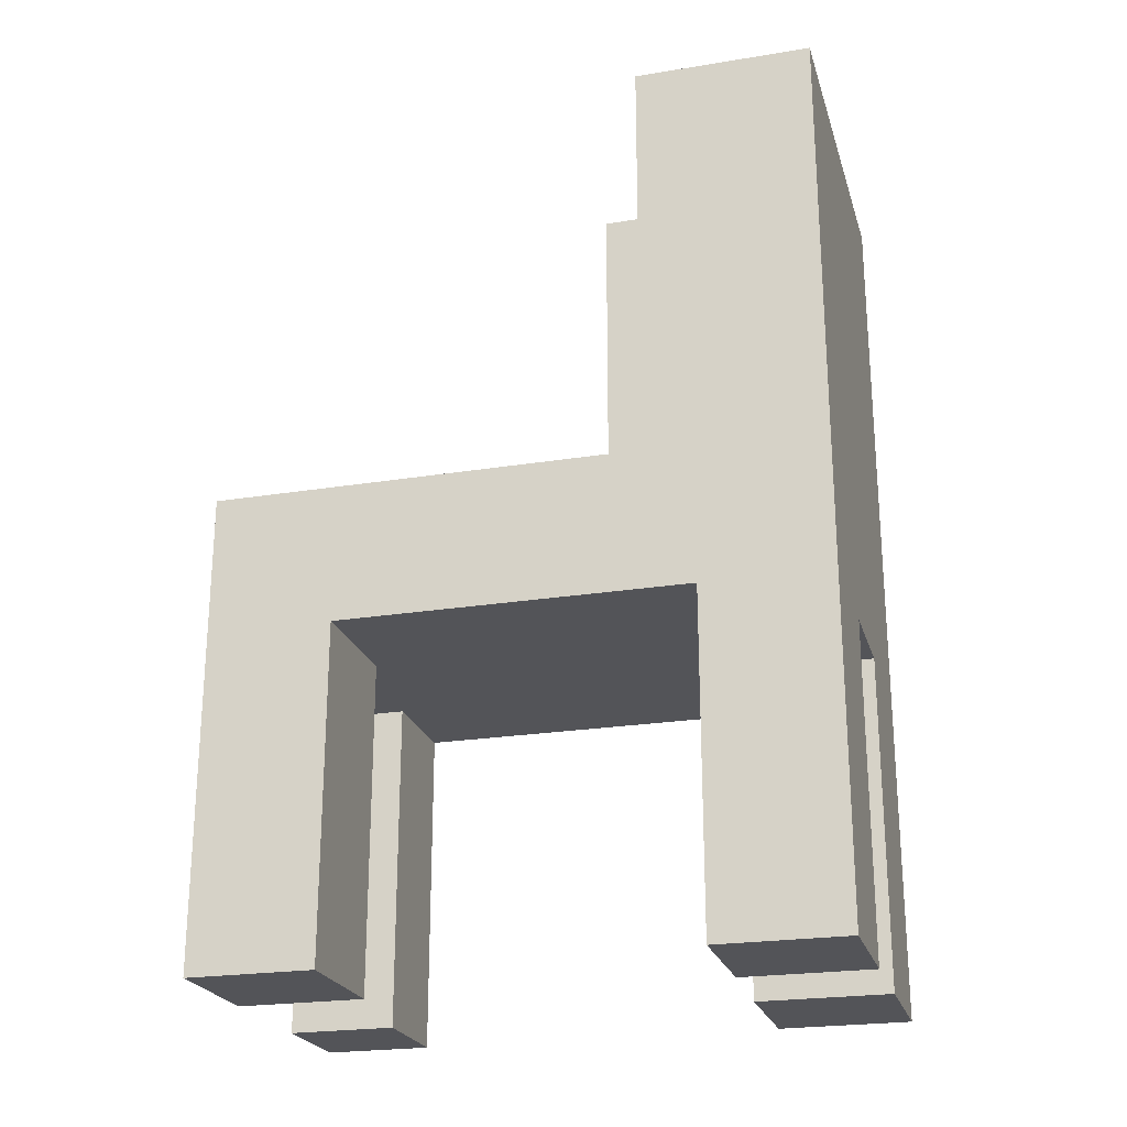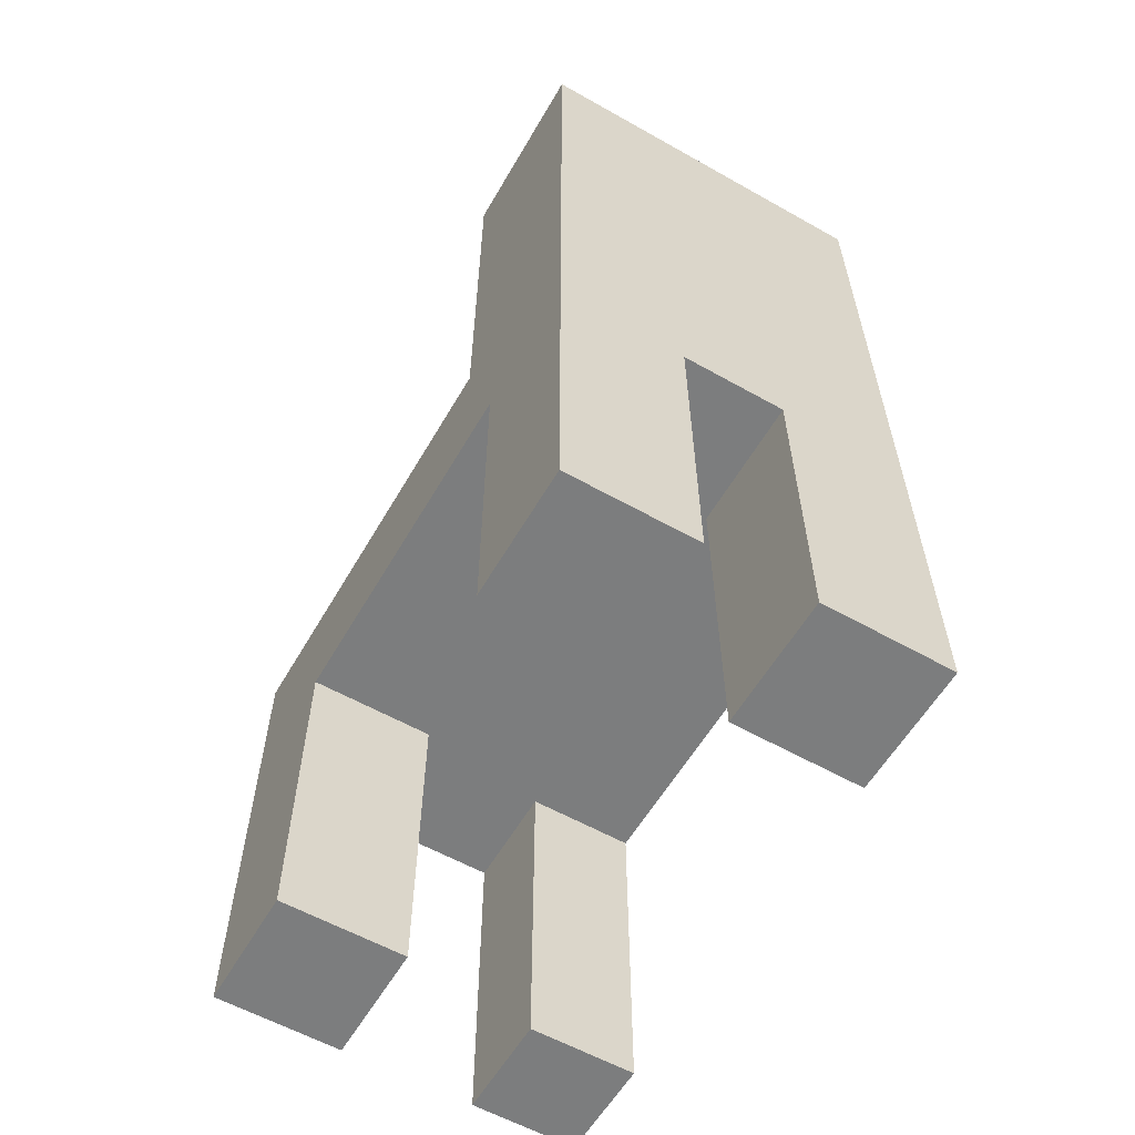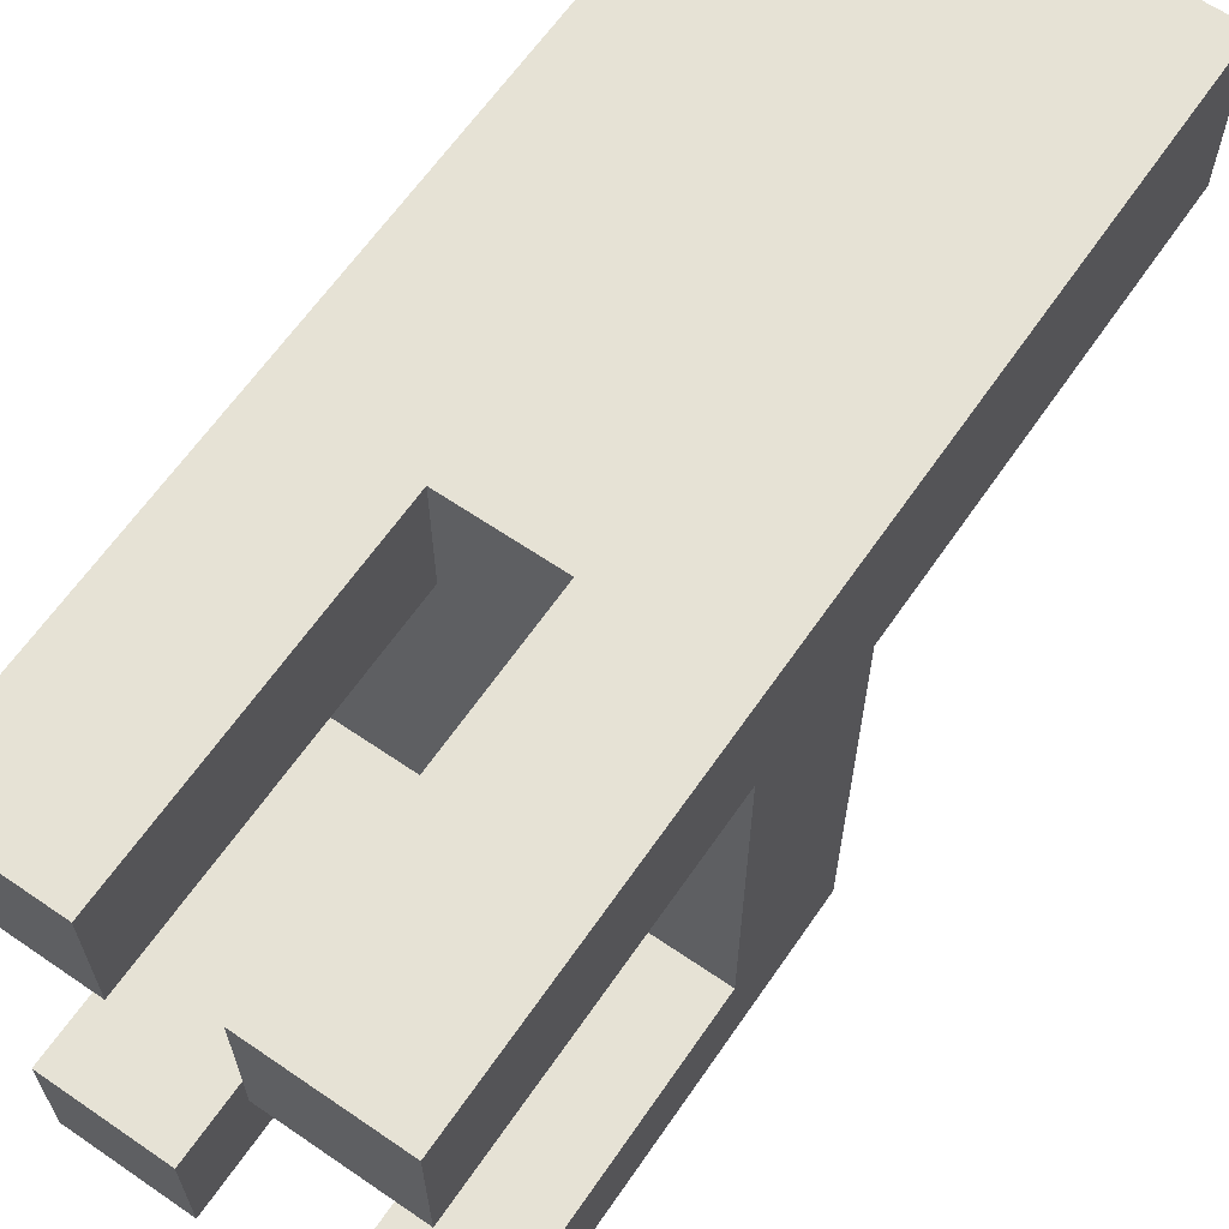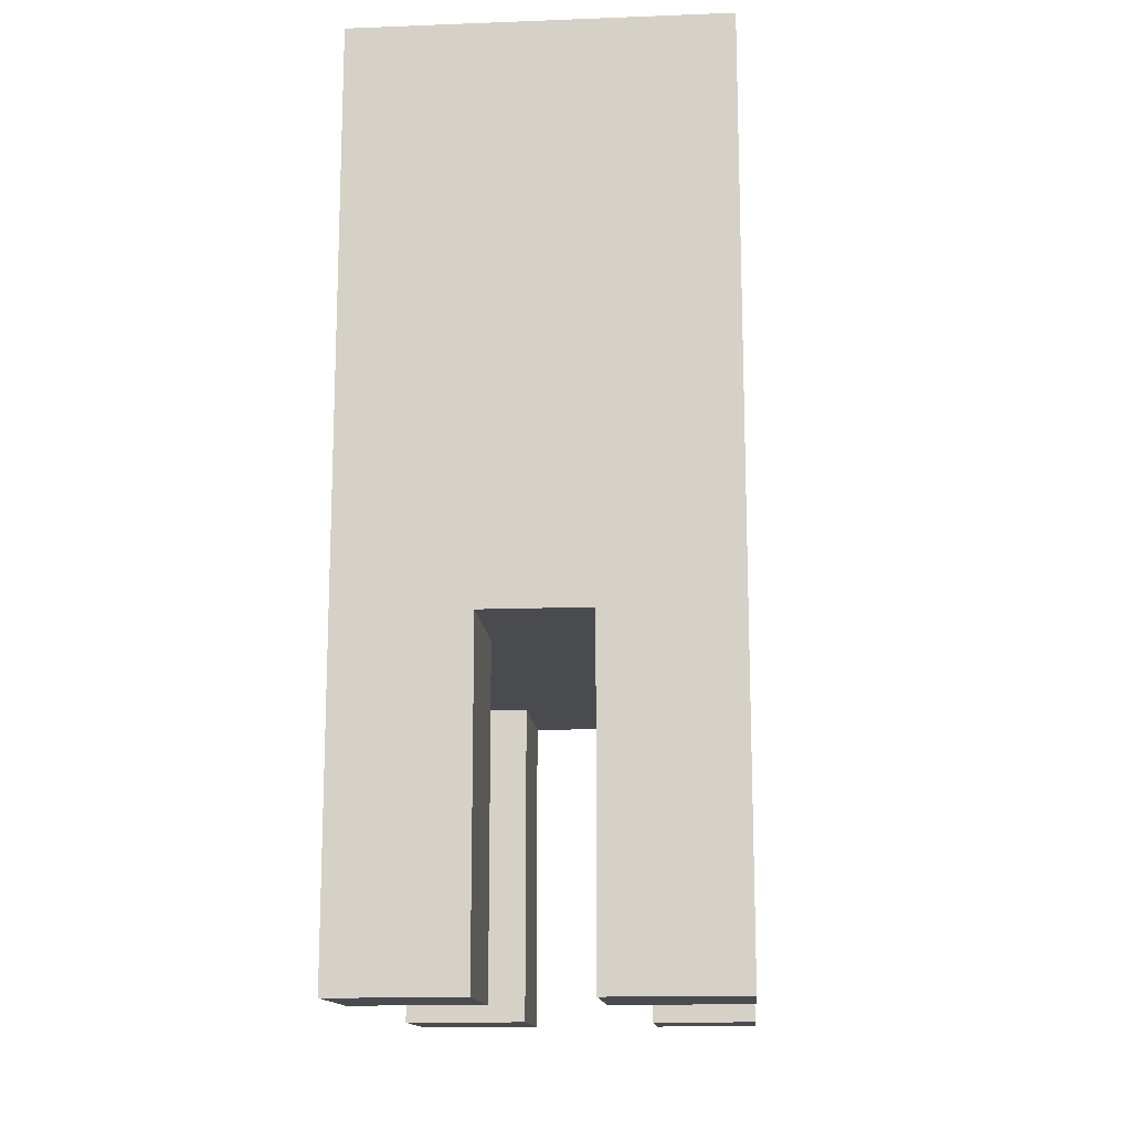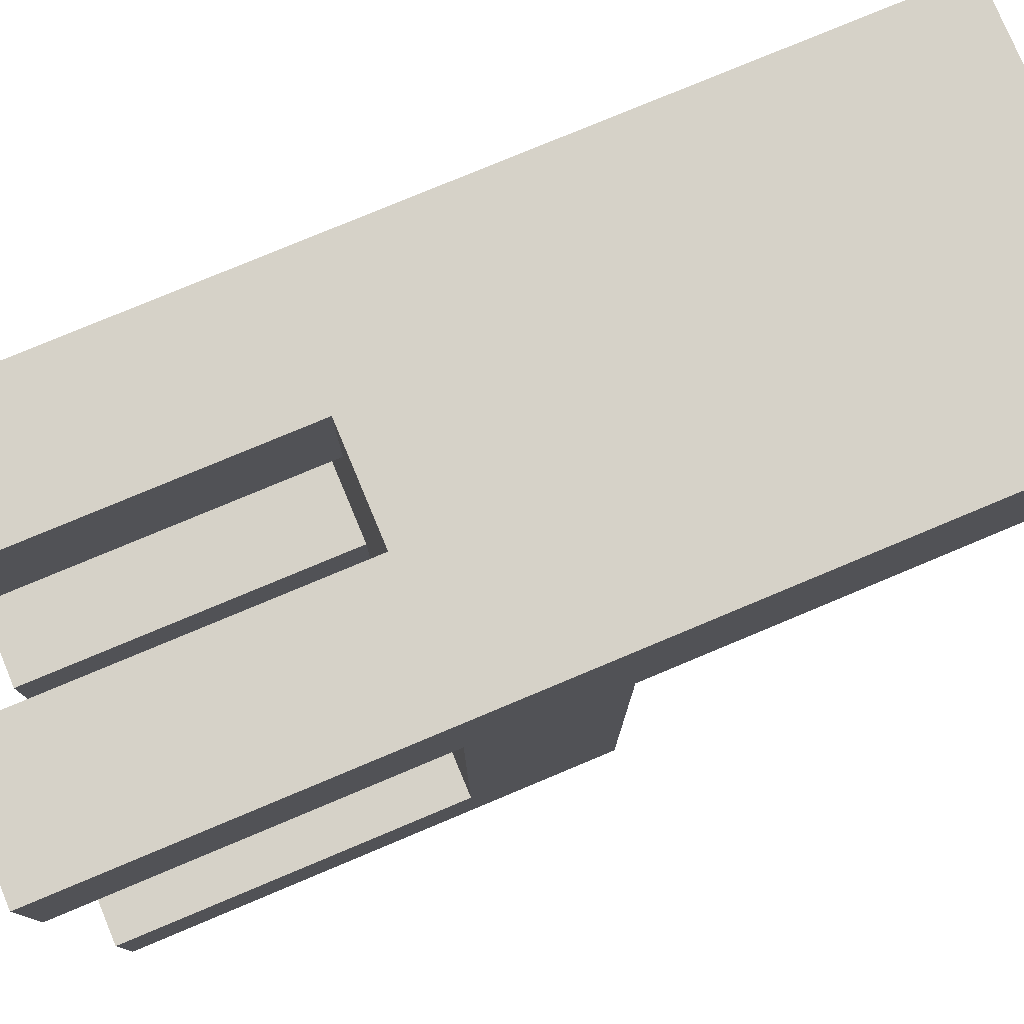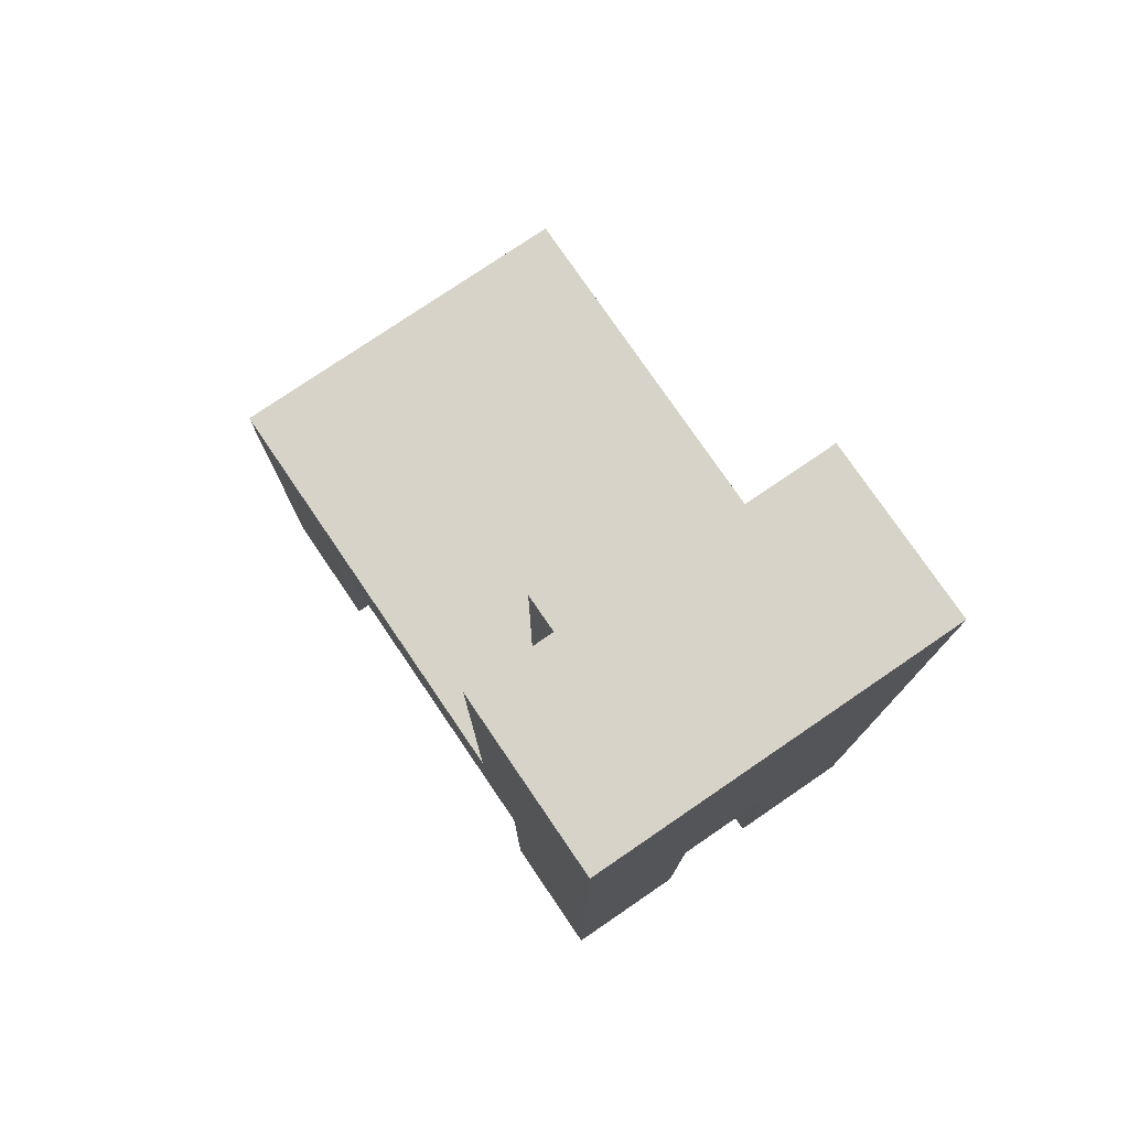
<metadata>
{"format":"obj","ext":"obj","renderer":"f3d","projection":"perspective","resolution":1024,"background":"white","views":[{"elev":-23.4,"azim":-74.7,"up":"+Y"},{"elev":-59.0,"azim":-30.1,"up":"+Y"},{"elev":64.0,"azim":34.6,"up":"+Z"},{"elev":-14.3,"azim":4.7,"up":"+Y"},{"elev":78.2,"azim":67.3,"up":"+Z"},{"elev":77.1,"azim":-34.3,"up":"+Y"}]}
</metadata>
<code>
v -0.1636 0.125 0.08294
v -0.07744 0.125 0.0336
v -0.07744 0.125 0.08294
v -0.1636 0.125 -0.2932
v -0.07744 0.4026 0.08294
v 0.09417 0.125 0.0336
v -0.1636 0.002038 -0.1827
v -0.07744 0.4026 0.0336
v -0.1636 0.4948 0.08294
v 0.1573 0.125 -0.2932
v 0.09417 0.4026 0.0336
v -0.1636 -0.2886 -0.2932
v -0.1636 0.002038 0.08294
v 0.1573 0.4948 0.08294
v -0.1636 0.4948 0.2389
v 0.09417 0.125 0.08294
v -0.0532 0.002038 -0.2932
v -0.1636 -0.2886 -0.1827
v -0.1636 0.002038 0.1264
v 0.09417 0.4026 0.08294
v 0.1573 0.125 0.08294
v 0.06349 0.002038 -0.2932
v -0.0532 -0.2886 -0.1827
v -0.0532 -0.2886 -0.2932
v -0.0532 0.002038 -0.1827
v 0.1573 0.4948 0.2389
v 0.1573 0.002038 -0.1994
v 0.06349 -0.2886 -0.2932
v 0.06349 0.002038 -0.1994
v -0.1636 -0.2886 0.1264
v -0.05111 0.002038 0.1264
v 0.1573 0.002038 0.1233
v 0.04161 0.002038 0.2389
v 0.1573 -0.2886 -0.1994
v 0.1573 0.002038 0.08294
v 0.1573 -0.2886 -0.2932
v 0.04161 0.002038 0.1233
v -0.1636 -0.2886 0.2389
v 0.1573 -0.2886 0.2389
v -0.05111 0.002038 0.2389
v 0.06349 -0.2886 -0.1994
v -0.05111 -0.2886 0.2389
v -0.05111 -0.2886 0.1264
v 0.1573 -0.2886 0.1233
v 0.04161 -0.2886 0.2389
v 0.04161 -0.2886 0.1233
g mesh1_mesh1-geometry
f 1 2 3
f 4 2 1
f 2 5 3
f 5 1 3
f 4 6 2
f 7 4 1
f 5 2 8
f 1 5 9
f 10 6 4
f 11 2 6
f 4 7 12
f 7 1 13
f 2 11 8
f 11 5 8
f 9 5 14
f 15 1 9
f 10 16 6
f 4 17 10
f 16 11 6
f 18 12 7
f 12 17 4
f 1 15 13
f 19 7 13
f 13 7 19
f 5 11 20
f 20 14 5
f 14 15 9
f 16 10 21
f 22 10 17
f 11 16 20
f 23 12 18
f 18 12 23
f 7 23 18
f 17 12 24
f 13 15 19
f 19 25 7
f 7 25 19
f 16 14 20
f 15 14 26
f 10 27 21
f 14 16 21
f 28 10 22
f 17 29 22
f 22 29 17
f 12 23 24
f 24 23 12
f 23 7 25
f 23 17 24
f 19 15 30
f 31 25 19
f 19 25 31
f 14 32 26
f 26 33 15
f 10 34 27
f 21 27 35
f 21 32 14
f 10 28 36
f 29 28 22
f 29 17 37
f 37 17 29
f 17 23 25
f 30 15 38
f 30 31 19
f 31 17 25
f 25 17 31
f 26 32 39
f 39 33 26
f 40 15 33
f 34 10 36
f 34 29 27
f 29 35 27
f 27 35 29
f 32 21 35
f 28 34 36
f 36 34 28
f 28 29 41
f 37 17 33
f 33 17 37
f 32 29 37
f 37 29 32
f 15 42 38
f 42 30 38
f 38 30 42
f 31 30 43
f 33 17 31
f 31 17 33
f 39 32 44
f 33 39 45
f 42 15 40
f 40 33 31
f 31 33 40
f 29 34 41
f 35 29 32
f 32 29 35
f 34 28 41
f 41 28 34
f 33 46 37
f 46 32 37
f 30 42 43
f 43 42 30
f 42 31 43
f 32 46 44
f 46 39 44
f 44 39 46
f 39 46 45
f 45 46 39
f 46 33 45
f 31 42 40
g mesh1_mesh1-geometry
f 3 2 1
f 1 2 4
f 3 1 5
f 2 6 4
f 1 4 7
f 9 5 1
f 4 6 10
f 12 7 4
f 13 1 7
f 14 5 9
f 9 1 15
f 6 16 10
f 10 17 4
f 7 12 18
f 4 17 12
f 13 15 1
f 5 14 20
f 9 15 14
f 21 10 16
f 17 10 22
f 18 23 7
f 24 12 17
f 19 15 13
f 20 14 16
f 26 14 15
f 21 27 10
f 21 16 14
f 22 10 28
f 25 7 23
f 24 17 23
f 30 15 19
f 26 32 14
f 15 33 26
f 27 34 10
f 35 27 21
f 14 32 21
f 36 28 10
f 22 28 29
f 25 23 17
f 38 15 30
f 19 31 30
f 39 32 26
f 26 33 39
f 33 15 40
f 36 10 34
f 27 29 34
f 35 21 32
f 41 29 28
f 38 42 15
f 43 30 31
f 44 32 39
f 45 39 33
f 40 15 42
f 41 34 29
f 37 46 33
f 37 32 46
f 43 31 42
f 44 46 32
f 45 33 46
f 40 42 31
g mesh1_mesh1-geometry
f 3 5 2
f 8 2 5
f 6 2 11
f 8 11 2
f 8 5 11
f 6 11 16
f 20 11 5
f 20 16 11
g mesh2_mesh2-geometry
l 27 29
l 29 22
g mesh3_mesh3-geometry
l 17 25
l 25 7
g mesh4_mesh4-geometry
l 40 31
l 31 19
g mesh5_mesh5-geometry
l 32 37
l 37 33
g mesh6_mesh6-geometry
l 41 28
l 34 41
g mesh7_mesh7-geometry
l 23 18
l 24 23
g mesh8_mesh8-geometry
l 42 43
l 43 30
g mesh9_mesh9-geometry
l 44 46
l 46 45

</code>
